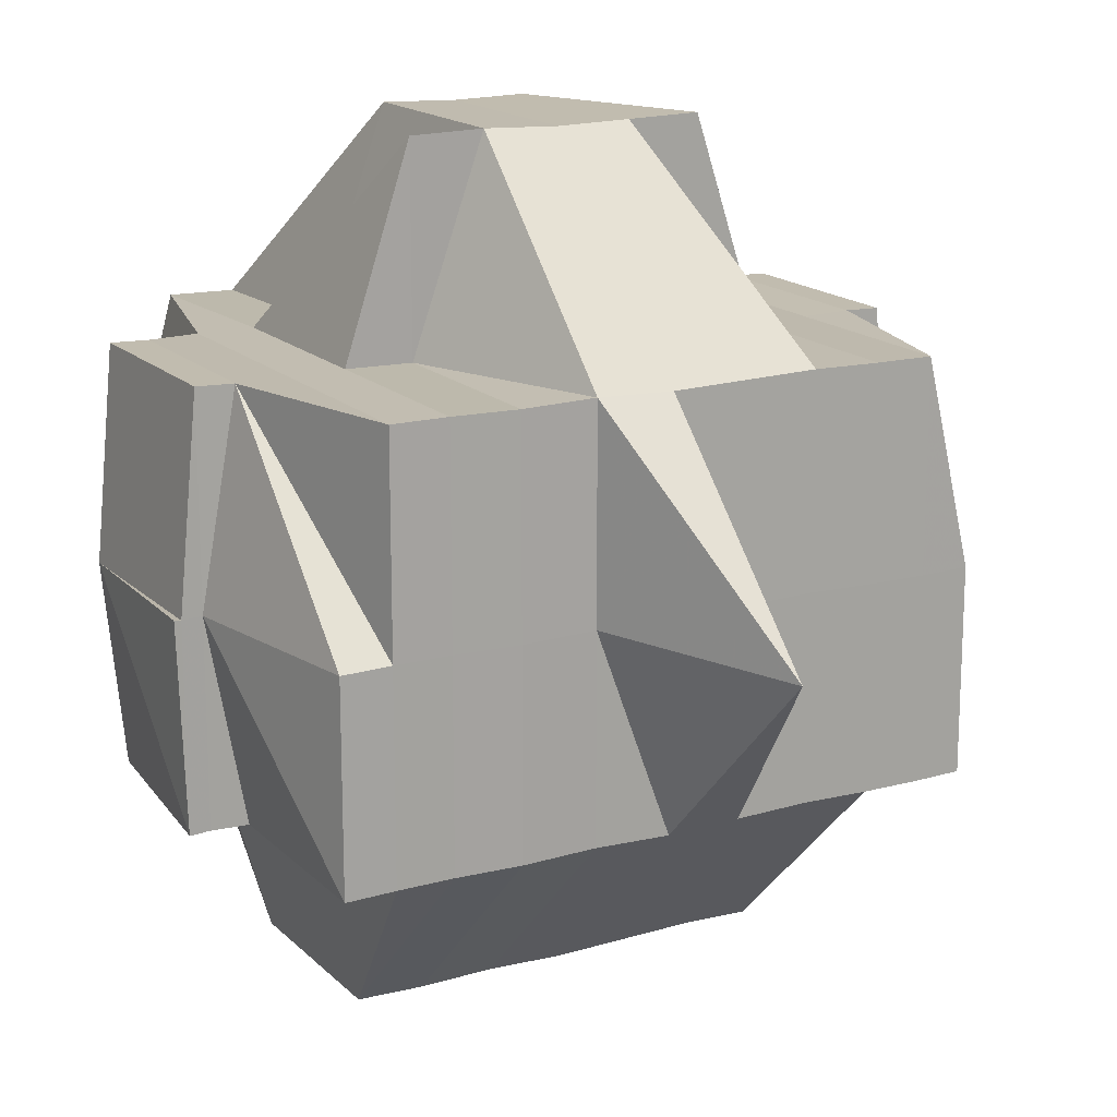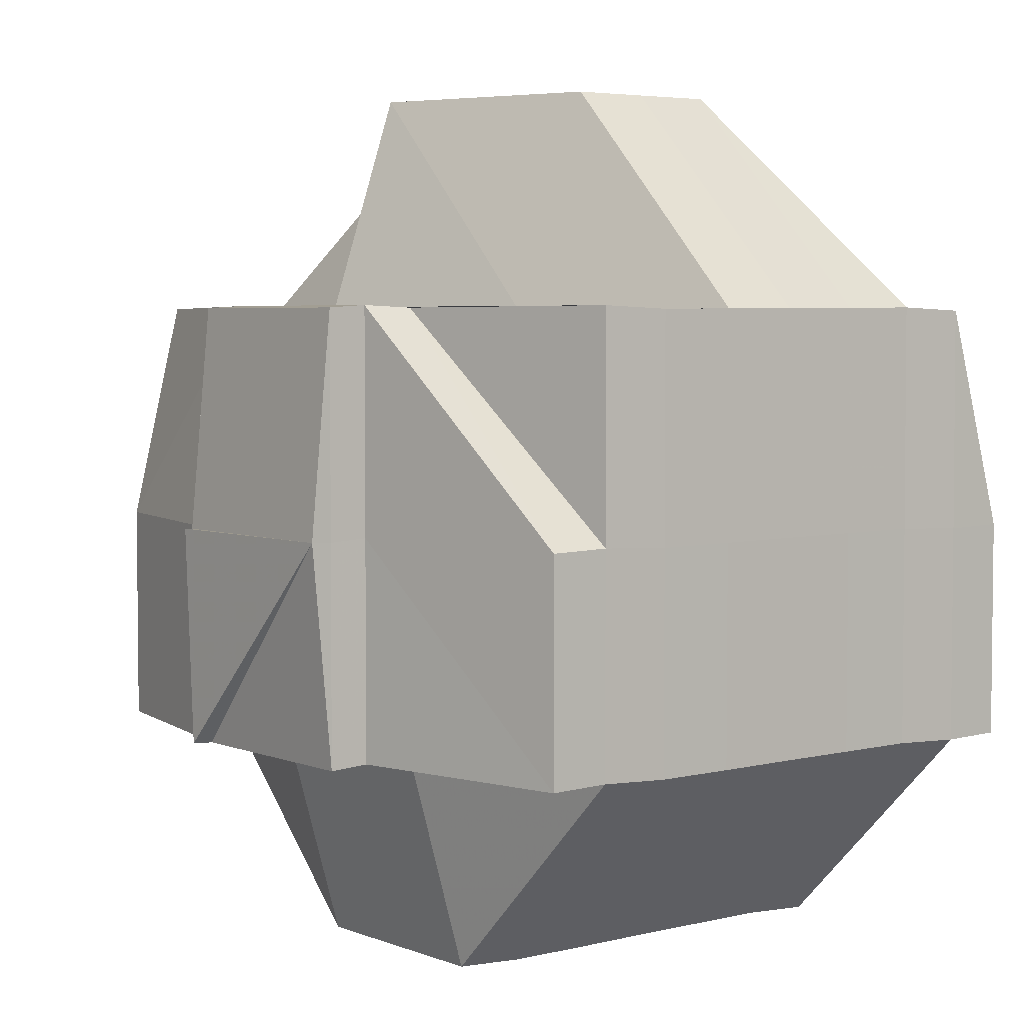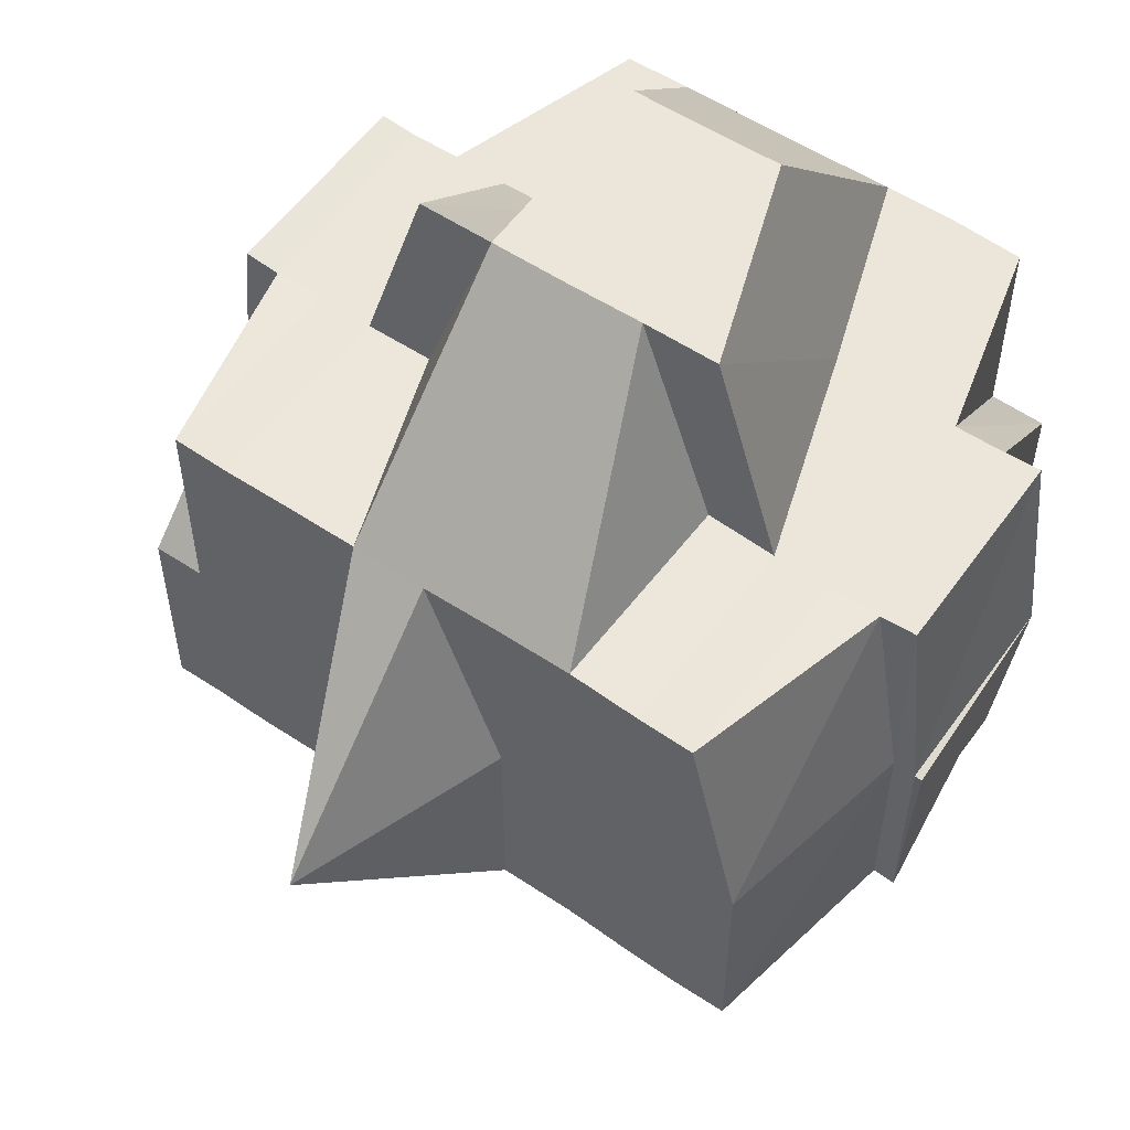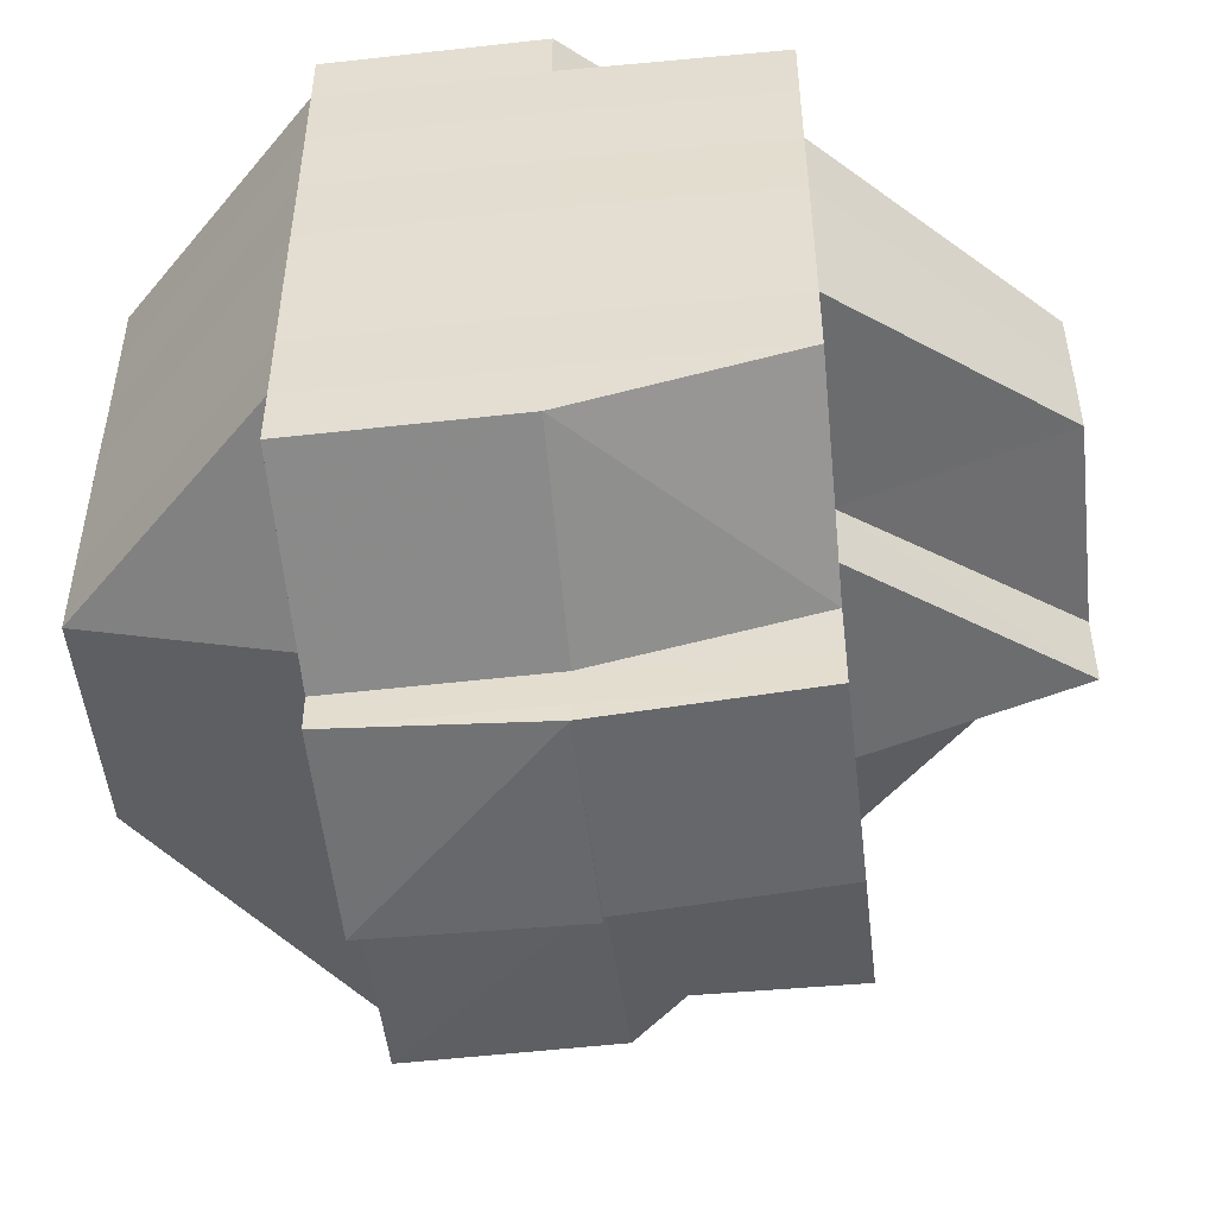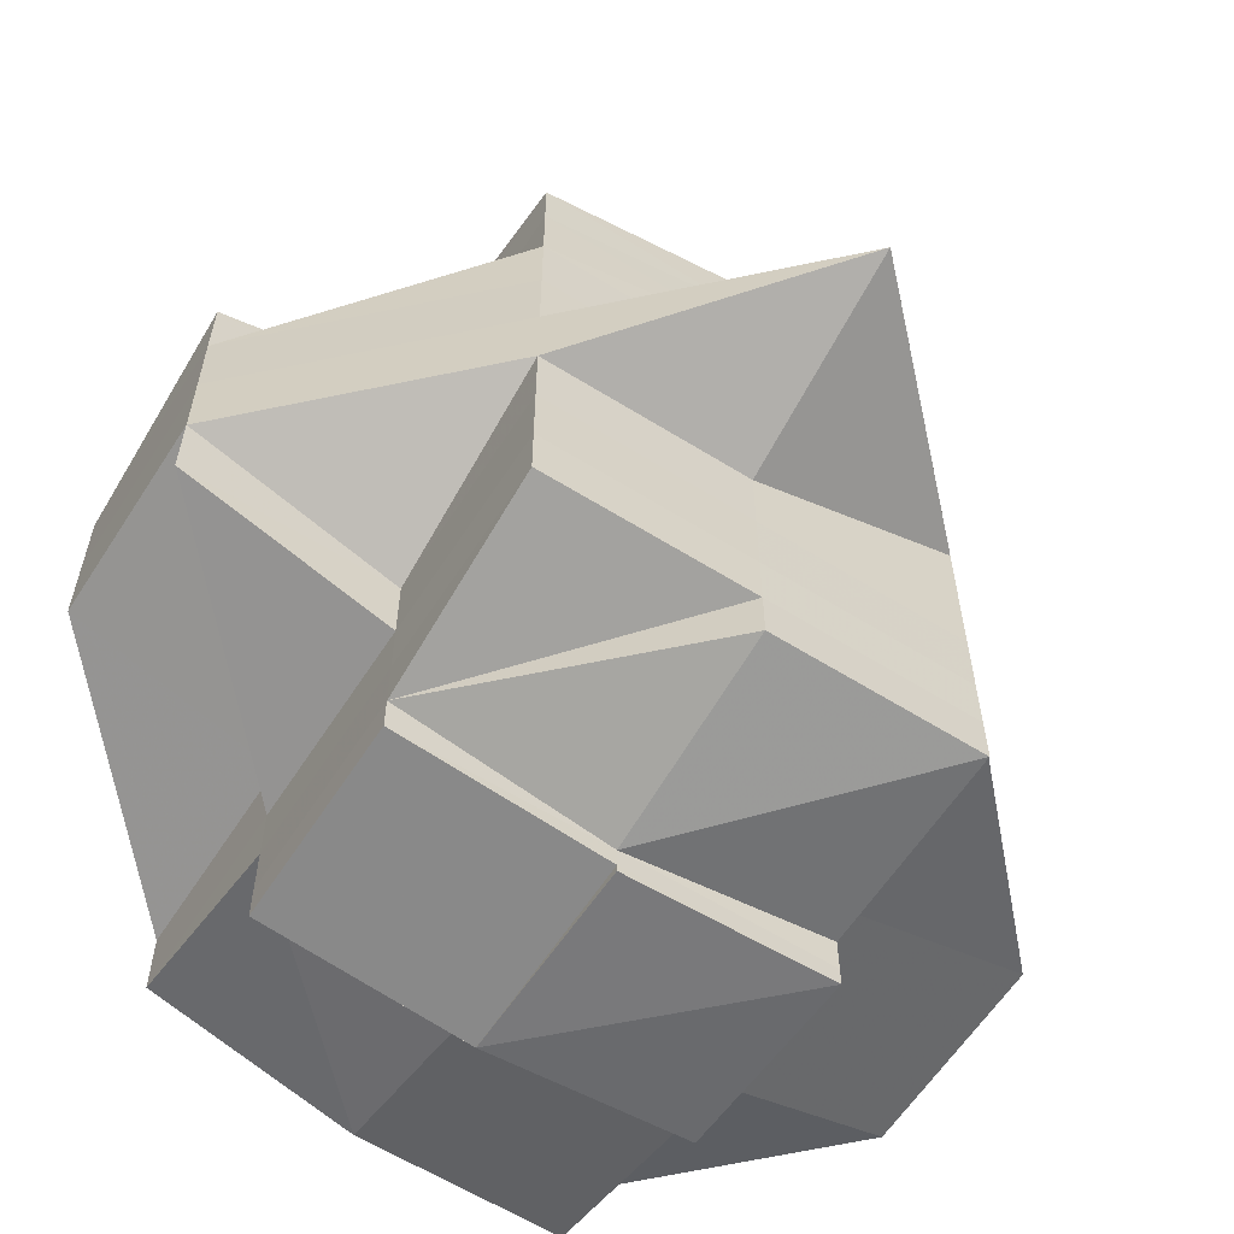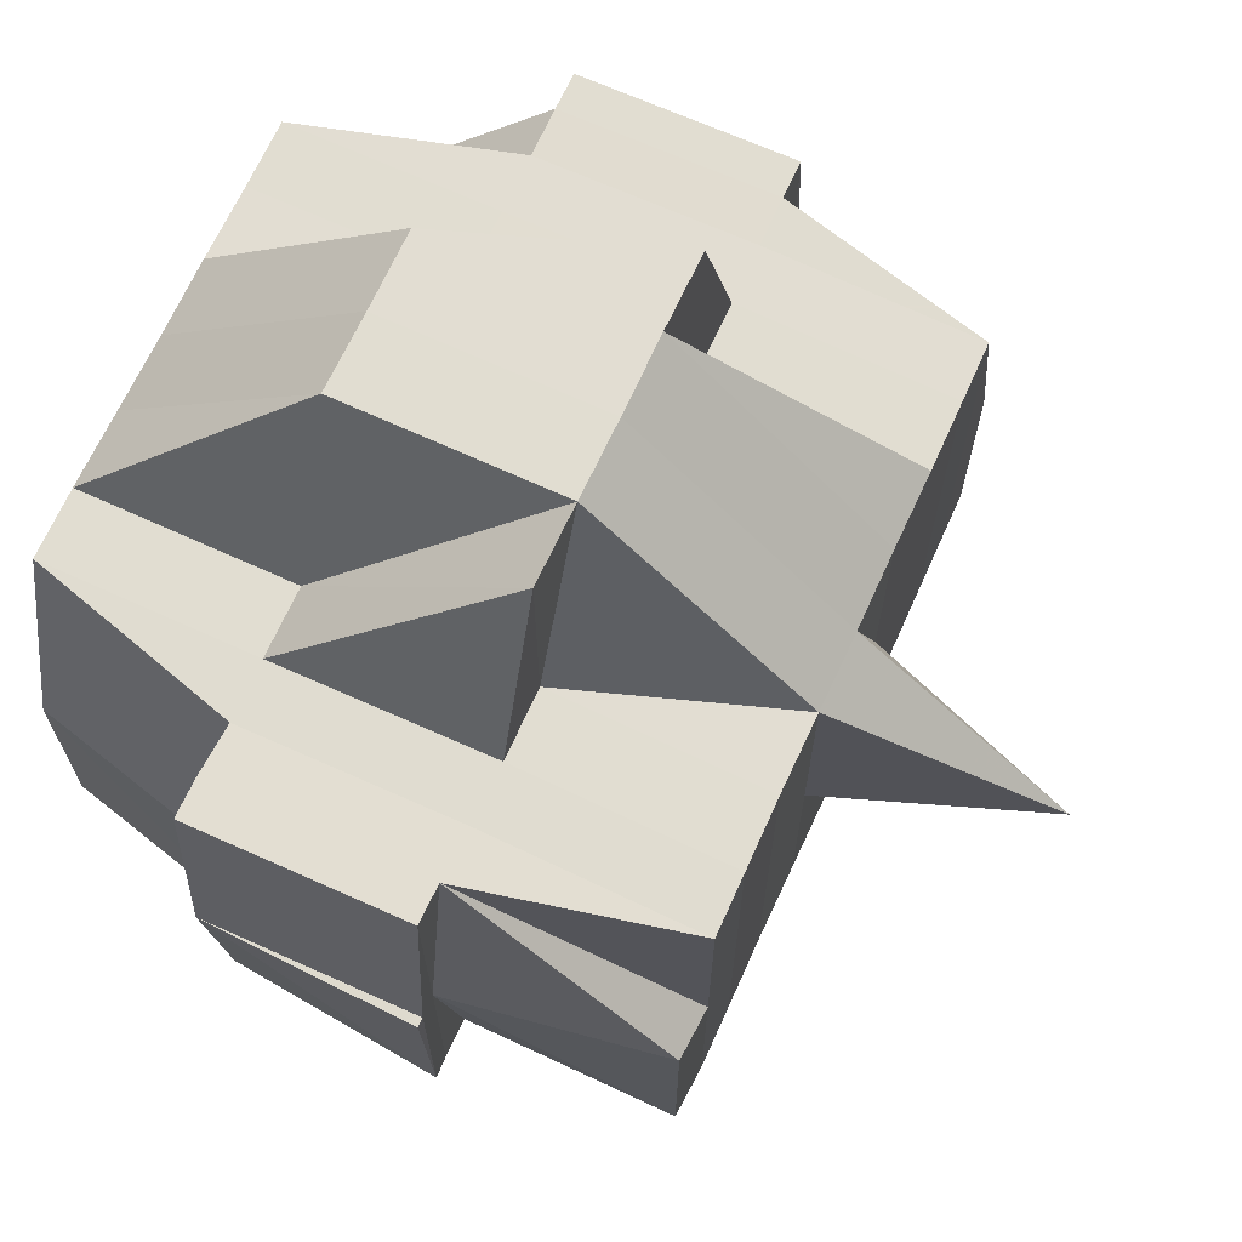
<metadata>
{"format":"obj","ext":"obj","renderer":"f3d","projection":"perspective","resolution":1024,"background":"white","views":[{"elev":16.3,"azim":-119.4,"up":"+Y"},{"elev":4.0,"azim":52.1,"up":"+Y"},{"elev":55.2,"azim":-54.4,"up":"+Y"},{"elev":-50.7,"azim":96.5,"up":"+Z"},{"elev":-60.7,"azim":-122.6,"up":"+Z"},{"elev":68.5,"azim":-155.3,"up":"+Y"}]}
</metadata>
<code>
o 4332
v 2250 1898 10.69
v 2250 1898 10.69
v 2250 1898 10.69
v 2250 1898 10.69
v 2250 1898 10.69
v 2250 1898 10.69
v 2250 1898 10.69
v 2250 1898 10.69
v 2250 1898 10.69
v 2250 1898 10.69
v 2250 1898 10.69
v 2250 1898 10.69
v 2250 1898 10.69
v 2250 1898 10.69
v 2250 1898 10.69
v 2250 1898 10.69
v 2250 1898 10.69
v 2250 1898 10.69
v 2250 1898 10.69
v 2250 1898 10.69
v 2250 1898 10.69
v 2250 1898 10.69
v 2250 1898 10.69
v 2250 1898 10.69
v 2250 1898 10.68
v 2250 1898 10.68
v 2250 1898 10.68
v 2250 1898 10.68
v 2250 1898 10.68
v 2250 1898 10.68
v 2250 1898 10.68
v 2250 1898 10.68
v 2250 1898 10.68
v 2250 1898 10.68
v 2250 1898 10.68
v 2250 1898 10.67
v 2250 1898 10.68
v 2250 1898 10.68
v 2250 1898 10.68
v 2250 1898 10.67
v 2250 1898 10.67
v 2250 1898 10.68
v 2250 1898 10.67
v 2250 1898 10.68
v 2250 1898 10.67
v 2250 1898 10.68
v 2250 1898 10.67
v 2250 1898 10.67
v 2250 1898 10.67
v 2250 1898 10.67
v 2250 1898 10.67
v 2250 1898 10.67
v 2250 1898 10.66
v 2250 1898 10.66
v 2250 1898 10.67
v 2250 1898 10.66
v 2250 1898 10.67
v 2250 1898 10.67
v 2250 1898 10.67
v 2250 1898 10.66
v 2250 1898 10.66
v 2250 1898 10.66
v 2250 1898 10.66
v 2250 1898 10.66
v 2250 1898 10.66
v 2250 1898 10.66
v 2250 1898 10.67
v 2250 1898 10.67
v 2250 1898 10.66
v 2250 1898 10.66
v 2250 1898 10.66
v 2250 1898 10.66
v 2250 1898 10.66
v 2250 1898 10.67
v 2250 1898 10.66
v 2250 1898 10.66
v 2250 1898 10.66
v 2250 1898 10.66
v 2250 1898 10.65
v 2250 1898 10.66
v 2250 1898 10.65
v 2250 1898 10.66
v 2250 1898 10.66
v 2250 1898 10.65
v 2250 1898 10.66
v 2250 1898 10.65
v 2250 1898 10.66
v 2250 1898 10.66
v 2250 1898 10.66
v 2250 1898 10.65
v 2250 1898 10.65
v 2250 1898 10.65
v 2250 1898 10.65
v 2250 1898 10.65
v 2250 1898 10.65
v 2250 1898 10.65
v 2250 1898 10.65
v 2250 1898 10.65
v 2250 1898 10.65
v 2250 1898 10.65
v 2250 1898 10.65
v 2250 1898 10.65
v 2250 1898 10.65
v 2250 1898 10.65
v 2250 1898 10.65
v 2250 1898 10.65
v 2250 1898 10.65
v 2250 1898 10.65
v 2250 1898 10.65
v 2250 1898 10.65
v 2250 1898 10.65
v 2250 1898 10.65
v 2250 1898 10.65
v 2250 1898 10.65
v 2250 1898 10.65
v 2250 1898 10.65
v 2250 1898 10.65
v 2250 1898 10.65
v 2250 1898 10.65
v 2250 1898 10.65
v 2250 1898 10.65
v 2250 1898 10.65
v 2250 1898 10.65
v 2250 1898 10.66
v 2250 1898 10.65
v 2250 1898 10.65
v 2250 1898 10.65
v 2250 1898 10.65
v 2250 1898 10.65
v 2250 1898 10.66
v 2250 1898 10.65
v 2250 1898 10.65
v 2250 1898 10.65
v 2250 1898 10.65
v 2250 1898 10.66
v 2250 1898 10.66
v 2250 1898 10.66
v 2250 1898 10.66
v 2250 1898 10.66
v 2250 1898 10.66
v 2250 1898 10.66
v 2250 1898 10.66
v 2250 1898 10.66
v 2250 1898 10.66
v 2250 1898 10.66
v 2250 1898 10.65
v 2250 1898 10.66
v 2250 1898 10.66
v 2250 1898 10.66
v 2250 1898 10.66
v 2250 1898 10.65
v 2250 1898 10.65
v 2250 1898 10.66
v 2250 1898 10.66
v 2250 1898 10.66
v 2250 1898 10.66
v 2250 1898 10.66
v 2250 1898 10.66
v 2250 1898 10.66
v 2250 1898 10.66
v 2250 1898 10.66
v 2250 1898 10.67
v 2250 1898 10.67
v 2250 1898 10.67
v 2250 1898 10.67
v 2250 1898 10.67
v 2250 1898 10.67
v 2250 1898 10.67
v 2250 1898 10.67
v 2250 1898 10.67
v 2250 1898 10.68
v 2250 1898 10.68
v 2250 1898 10.67
v 2250 1898 10.68
v 2250 1898 10.68
v 2250 1898 10.68
v 2250 1898 10.67
v 2250 1898 10.68
v 2250 1898 10.68
v 2250 1898 10.68
v 2250 1898 10.68
v 2250 1898 10.68
v 2250 1898 10.68
v 2250 1898 10.68
v 2250 1898 10.68
v 2250 1898 10.68
v 2250 1898 10.68
v 2250 1898 10.68
v 2250 1898 10.68
v 2250 1898 10.68
v 2250 1898 10.68
v 2250 1898 10.69
v 2250 1898 10.69
v 2250 1898 10.69
v 2250 1898 10.69
v 2250 1898 10.69
v 2250 1898 10.69
v 2250 1898 10.69
v 2250 1898 10.68
v 2250 1898 10.68
v 2250 1898 10.68
v 2250 1898 10.68
v 2250 1898 10.68
v 2250 1898 10.68
v 2250 1898 10.68
v 2250 1898 10.67
v 2250 1898 10.68
v 2250 1898 10.68
v 2250 1898 10.69
v 2250 1898 10.69
v 2250 1898 10.68
v 2250 1898 10.69
v 2250 1898 10.69
v 2250 1898 10.69
v 2250 1898 10.69
v 2250 1898 10.69
v 2250 1898 10.69
v 2250 1898 10.69
v 2250 1898 10.69
v 2250 1898 10.69
v 2250 1898 10.69
v 2250 1898 10.69
v 2250 1898 10.69
v 2250 1898 10.69
v 2250 1898 10.69
v 2250 1898 10.68
v 2250 1898 10.68
v 2250 1898 10.68
v 2250 1898 10.68
v 2250 1898 10.68
v 2250 1898 10.68
v 2250 1898 10.68
v 2250 1898 10.68
v 2250 1898 10.67
v 2250 1898 10.67
v 2250 1898 10.67
v 2250 1898 10.67
v 2250 1898 10.66
v 2250 1898 10.68
v 2250 1898 10.67
v 2250 1898 10.67
v 2250 1898 10.68
v 2250 1898 10.67
v 2250 1898 10.67
v 2250 1898 10.66
v 2250 1898 10.66
v 2250 1898 10.66
v 2250 1898 10.66
v 2250 1898 10.68
v 2250 1898 10.68
v 2250 1898 10.68
v 2250 1898 10.68
v 2250 1898 10.67
v 2250 1898 10.66
v 2250 1898 10.66
v 2250 1898 10.66
f 1 2 3
f 1 4 5
f 6 7 5
f 8 9 3
f 10 11 3
f 8 12 10
f 12 13 14
f 15 16 11
f 17 18 15
f 17 19 16
f 20 17 10
f 21 22 20
f 23 24 17
f 25 26 19
f 27 28 26
f 29 30 25
f 30 31 27
f 25 27 32
f 33 27 25
f 34 35 33
f 35 36 37
f 37 38 27
f 27 38 39
f 37 40 38
f 41 40 37
f 38 42 39
f 40 43 38
f 38 43 42
f 39 42 44
f 40 45 43
f 39 44 46
f 41 47 40
f 47 45 40
f 48 47 41
f 45 49 43
f 50 48 41
f 47 51 45
f 51 52 45
f 45 52 49
f 51 53 52
f 54 53 55
f 53 56 57
f 52 58 49
f 59 51 47
f 48 59 47
f 59 60 51
f 61 62 56
f 63 64 60
f 65 60 59
f 60 66 67
f 68 65 59
f 68 59 48
f 69 65 68
f 70 71 66
f 60 70 72
f 73 70 60
f 74 68 48
f 73 75 70
f 70 75 61
f 76 75 73
f 75 77 61
f 61 77 78
f 76 79 75
f 80 76 73
f 79 81 82
f 83 76 80
f 84 79 76
f 85 86 76
f 87 85 80
f 80 88 89
f 90 91 84
f 91 92 93
f 94 93 95
f 84 96 79
f 79 96 97
f 98 96 99
f 96 100 81
f 96 101 100
f 102 101 103
f 104 105 96
f 105 106 107
f 108 105 109
f 110 111 101
f 112 111 113
f 114 111 115
f 116 115 117
f 118 117 119
f 120 116 94
f 121 114 120
f 109 120 122
f 122 123 124
f 123 120 125
f 125 126 127
f 128 120 123
f 123 129 130
f 131 132 128
f 132 133 134
f 135 131 77
f 97 128 77
f 77 134 136
f 77 136 62
f 137 123 138
f 137 138 139
f 140 137 141
f 141 137 139
f 142 141 143
f 144 145 141
f 145 146 147
f 139 138 148
f 141 139 149
f 138 150 148
f 138 151 150
f 152 151 153
f 150 151 154
f 151 84 154
f 148 150 155
f 150 154 155
f 154 95 156
f 154 156 157
f 155 154 158
f 139 148 159
f 148 155 160
f 159 148 160
f 149 139 159
f 160 155 161
f 155 158 161
f 161 158 69
f 158 80 69
f 69 80 65
f 161 69 162
f 162 69 68
f 160 161 163
f 163 161 162
f 162 68 74
f 164 160 163
f 159 160 164
f 163 162 165
f 165 162 74
f 164 163 166
f 166 163 165
f 167 159 164
f 149 159 167
f 168 164 166
f 167 164 168
f 165 74 169
f 166 165 170
f 170 165 169
f 169 74 50
f 74 48 50
f 169 50 171
f 171 50 172
f 50 173 174
f 171 174 175
f 176 177 171
f 178 176 179
f 180 171 179
f 179 171 181
f 182 179 183
f 181 184 185
f 186 187 184
f 179 181 188
f 188 181 189
f 190 179 188
f 191 190 192
f 188 189 193
f 190 188 193
f 194 190 193
f 194 195 196
f 193 189 197
f 189 25 197
f 193 197 17
f 197 25 198
f 197 198 17
f 199 200 190
f 201 202 199
f 200 203 204
f 200 205 203
f 170 206 205
f 207 200 199
f 208 199 209
f 210 201 209
f 209 211 212
f 213 210 214
f 209 194 214
f 214 212 215
f 214 215 216
f 217 209 214
f 218 214 219
f 220 221 218
f 222 221 220
f 221 223 224
f 225 226 221
f 221 46 217
f 226 227 46
f 32 46 221
f 46 228 217
f 228 229 223
f 228 230 229
f 46 44 228
f 44 231 228
f 231 207 228
f 44 232 231
f 42 232 44
f 231 233 207
f 232 233 231
f 42 234 232
f 43 234 42
f 43 49 234
f 234 235 232
f 232 235 233
f 49 236 234
f 234 236 235
f 49 58 236
f 237 238 58
f 233 239 207
f 207 239 200
f 235 240 233
f 233 240 239
f 235 241 240
f 236 241 235
f 241 168 240
f 239 242 200
f 242 180 200
f 242 170 180
f 239 243 242
f 243 170 242
f 240 243 239
f 240 168 243
f 243 166 170
f 168 166 243
f 241 167 168
f 244 167 241
f 236 244 241
f 244 149 167
f 58 244 236
f 245 149 244
f 58 245 244
f 245 141 149
f 246 245 58
f 246 141 245
f 247 248 246
f 249 250 251
f 252 253 250
f 254 255 256

</code>
